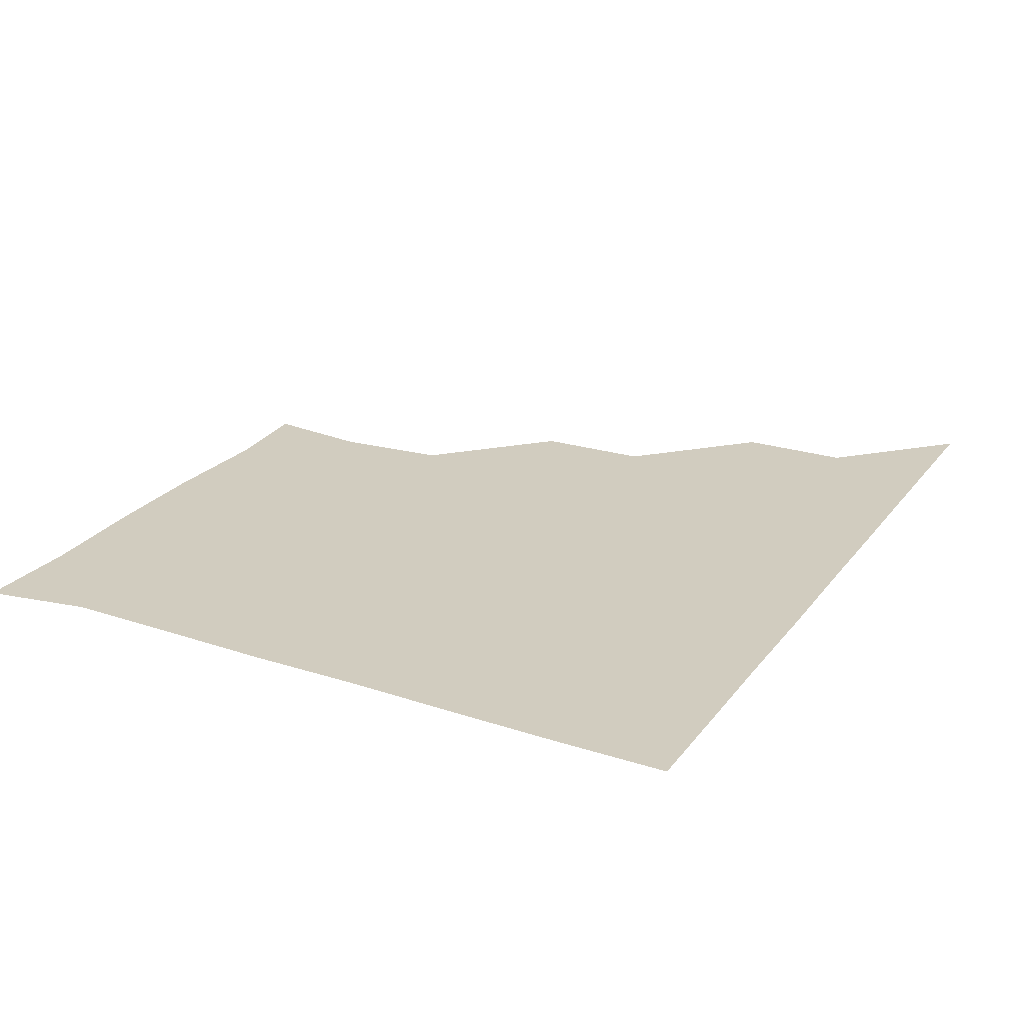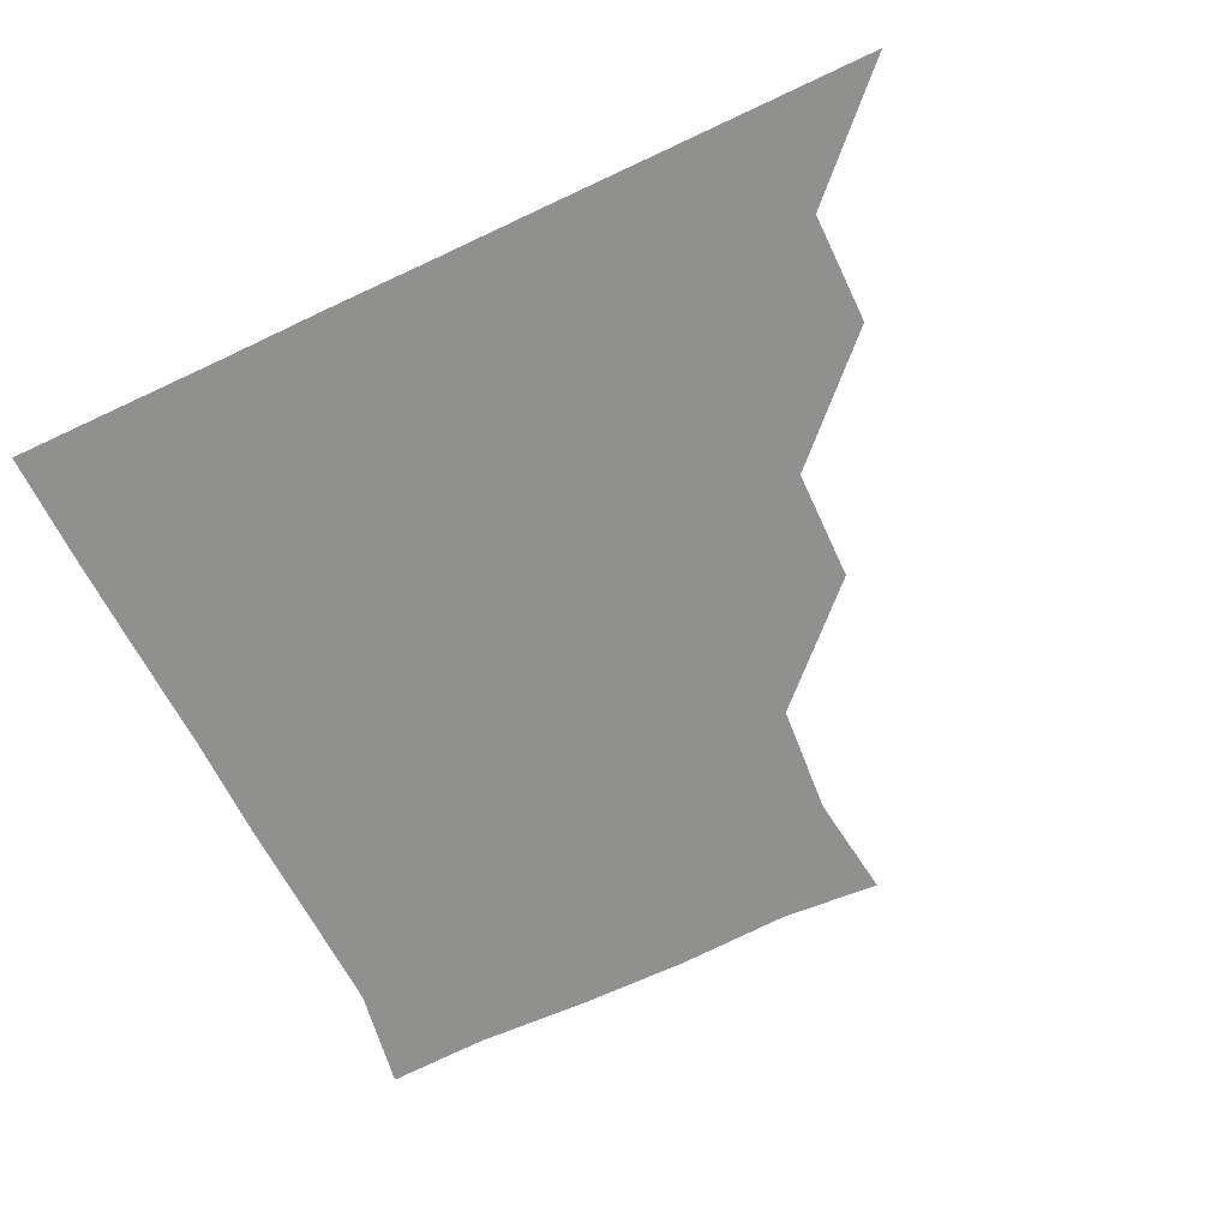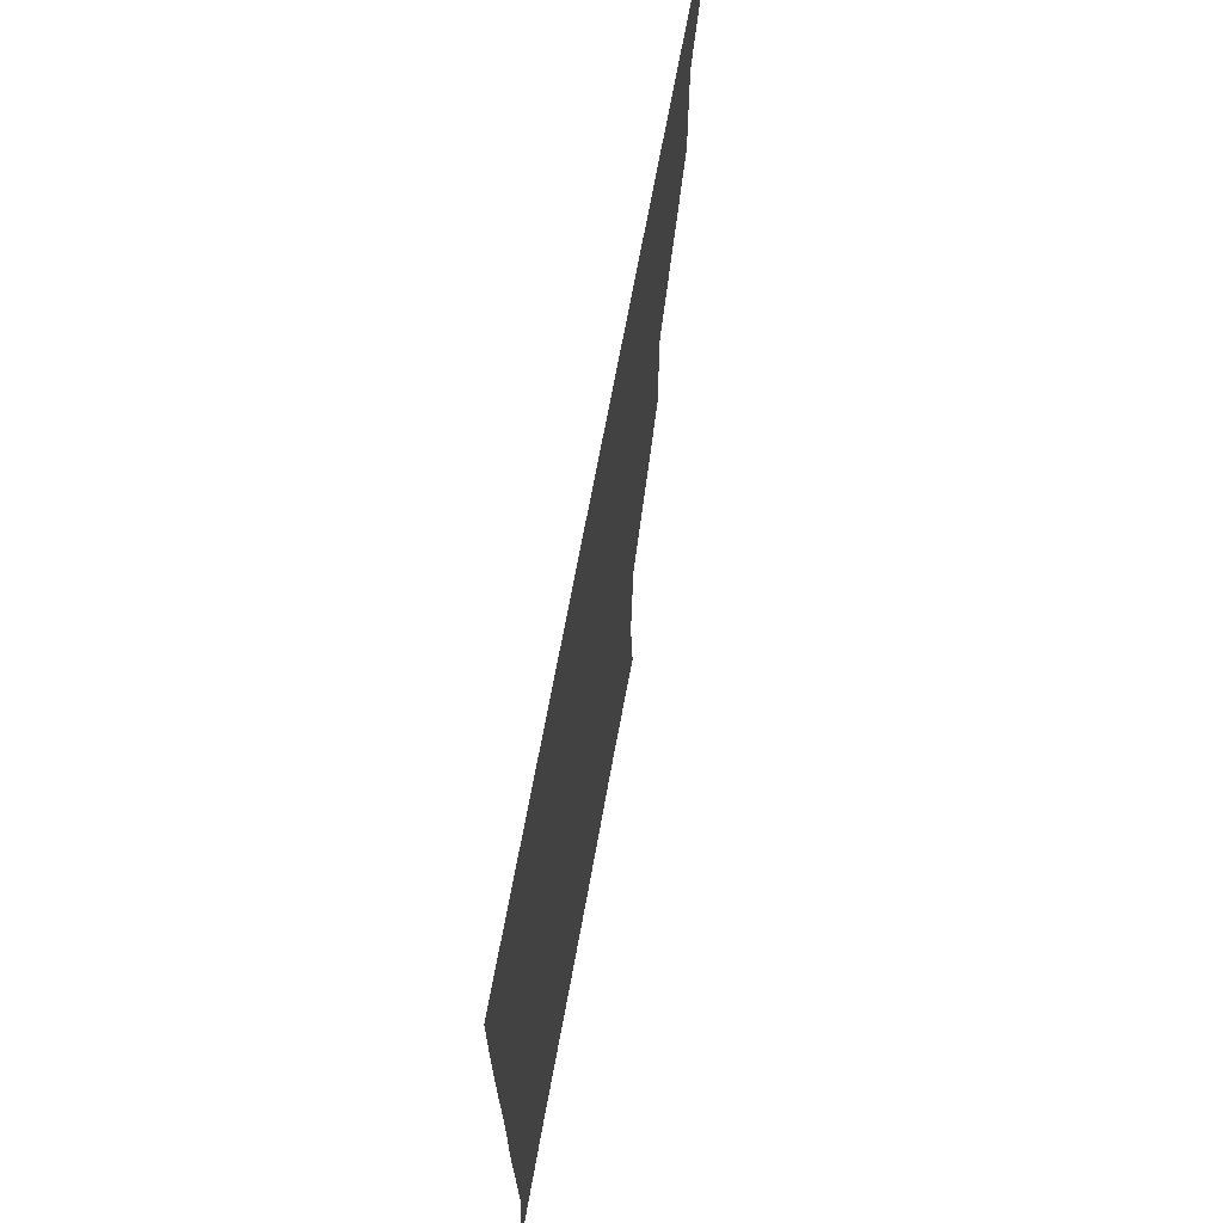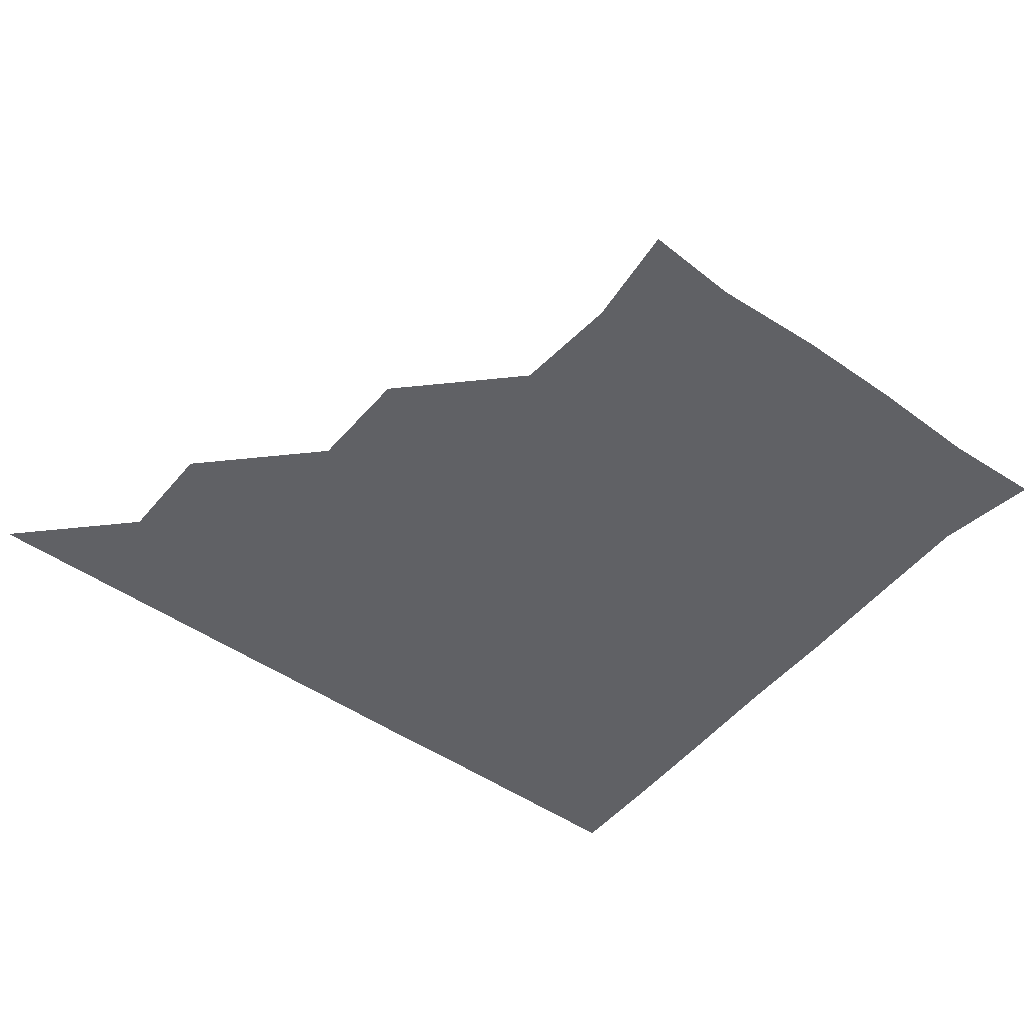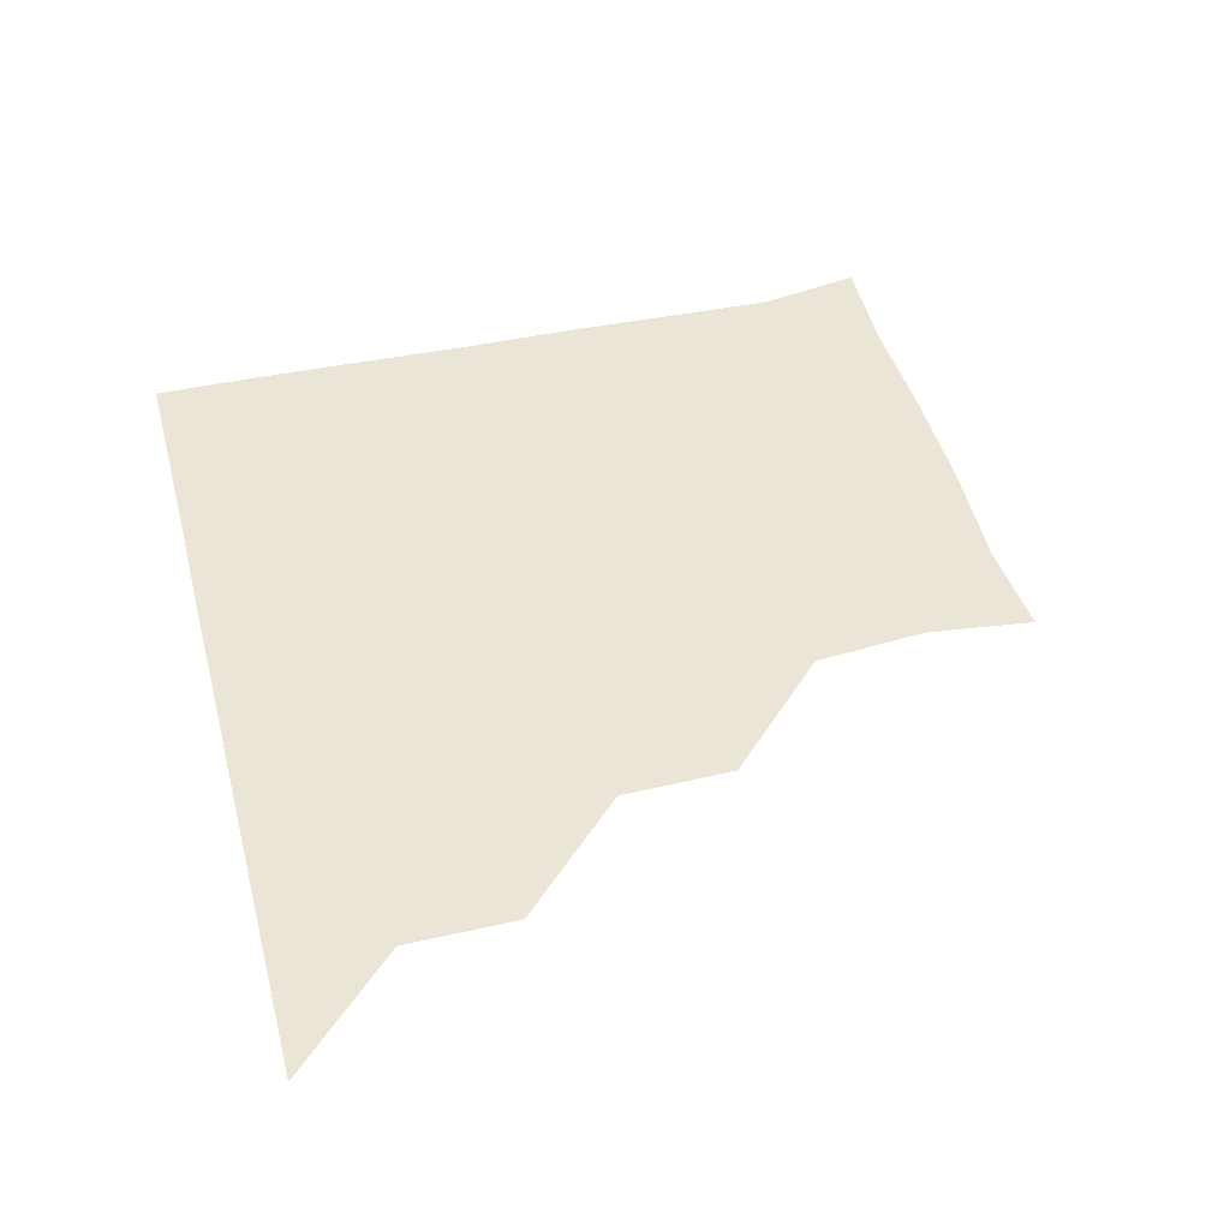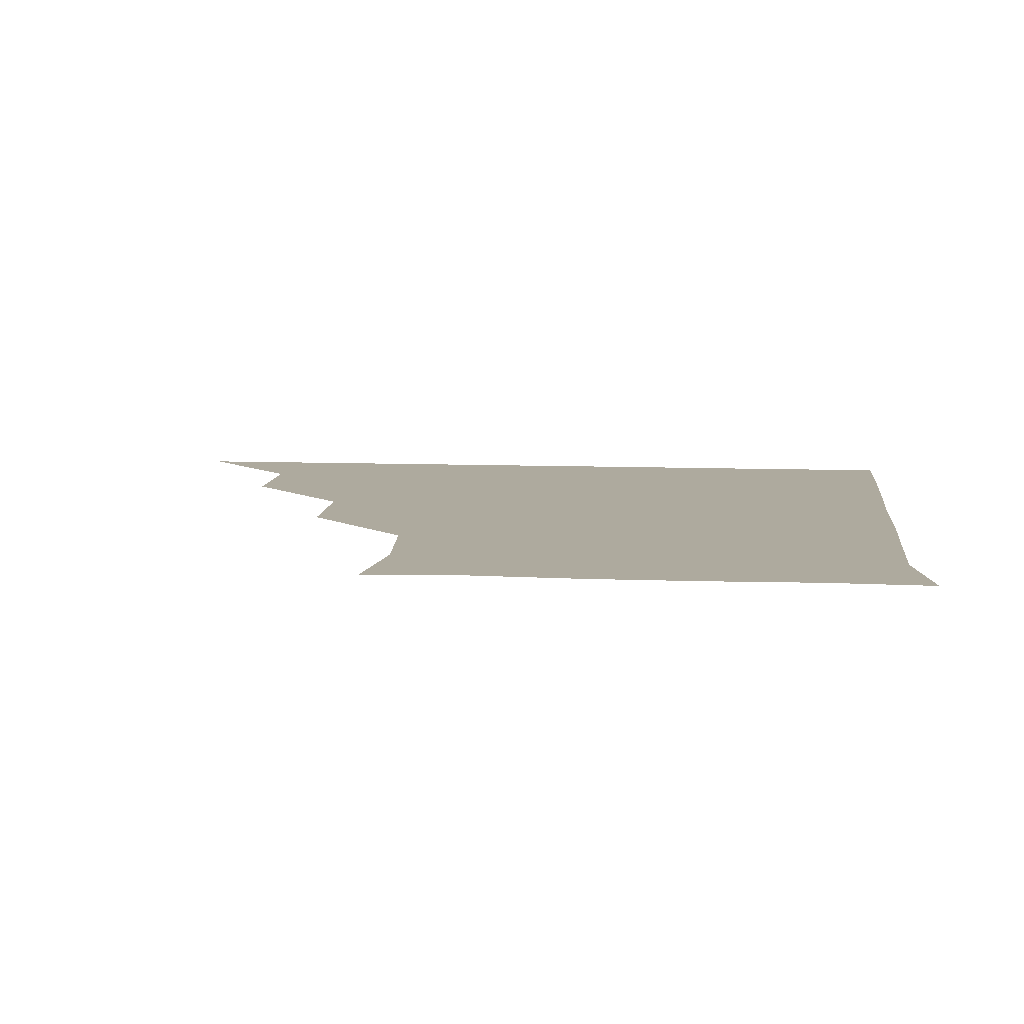
<metadata>
{"format":"obj","ext":"obj","renderer":"f3d","projection":"perspective","resolution":1024,"background":"white","views":[{"elev":24.0,"azim":117.8,"up":"+Z"},{"elev":-65.5,"azim":-154.5,"up":"+Z"},{"elev":67.9,"azim":100.3,"up":"+Y"},{"elev":-48.8,"azim":-37.9,"up":"+Z"},{"elev":45.8,"azim":-104.6,"up":"+Z"},{"elev":9.3,"azim":5.7,"up":"+Z"}]}
</metadata>
<code>
v 451 361 0
v 481.2 300.7 0
v 481.1 331 0
v 481 361 0
v 512.3 239.6 0
v 511.8 270.4 0
v 511.1 301.1 0
v 511.1 331.1 0
v 511 361 0
v 541.4 149.9 0
v 545 179.1 0
v 542.6 209.7 0
v 541.4 241.5 0
v 541.2 271.5 0
v 541.2 301.3 0
v 541 331 0
v 541 361 0
v 568.4 151.7 0
v 571.9 181.8 0
v 571.4 211.7 0
v 571.3 241.7 0
v 571.1 271.3 0
v 571.1 301.2 0
v 571.2 331 0
v 571 361 0
v 600.4 150 0
v 601.7 181.8 0
v 601 211.7 0
v 601 241.7 0
v 601.2 271.5 0
v 601.1 301.2 0
v 601.1 330.9 0
v 600.8 361.1 0
v 631.4 149.9 0
v 631.3 182.7 0
v 631.1 212.2 0
v 631 241.7 0
v 631.2 271.4 0
v 631.1 301.2 0
v 631.1 331.1 0
v 631 360.9 0
v 663.3 150.9 0
v 659.9 182.6 0
v 660.6 211.9 0
v 660.7 241.5 0
v 660.9 271.9 0
v 661.1 301.6 0
v 661.2 331.1 0
v 661 361 0
v 692 149.7 0
v 687.1 178.5 0
v 688 209 0
v 688.9 239.5 0
v 689.1 270.3 0
v 690.1 300.8 0
v 690.8 331.2 0
v 691 361 0
v 721 361 0
f 3 4 1
f 6 7 2
f 2 7 3
f 7 8 3
f 3 8 4
f 8 9 4
f 12 13 5
f 5 13 6
f 13 14 6
f 6 14 7
f 14 15 7
f 7 15 8
f 15 16 8
f 8 16 9
f 16 17 9
f 10 18 11
f 18 19 11
f 11 19 12
f 19 20 12
f 12 20 13
f 20 21 13
f 13 21 14
f 21 22 14
f 14 22 15
f 22 23 15
f 15 23 16
f 23 24 16
f 16 24 17
f 24 25 17
f 18 26 19
f 26 27 19
f 19 27 20
f 27 28 20
f 20 28 21
f 28 29 21
f 21 29 22
f 29 30 22
f 22 30 23
f 30 31 23
f 23 31 24
f 31 32 24
f 24 32 25
f 32 33 25
f 26 34 27
f 34 35 27
f 27 35 28
f 35 36 28
f 28 36 29
f 36 37 29
f 29 37 30
f 37 38 30
f 30 38 31
f 38 39 31
f 31 39 32
f 39 40 32
f 32 40 33
f 40 41 33
f 34 42 35
f 42 43 35
f 35 43 36
f 43 44 36
f 36 44 37
f 44 45 37
f 37 45 38
f 45 46 38
f 38 46 39
f 46 47 39
f 39 47 40
f 47 48 40
f 40 48 41
f 48 49 41
f 42 50 43
f 50 51 43
f 43 51 44
f 51 52 44
f 44 52 45
f 52 53 45
f 45 53 46
f 53 54 46
f 46 54 47
f 54 55 47
f 47 55 48
f 55 56 48
f 48 56 49
f 56 57 49

</code>
